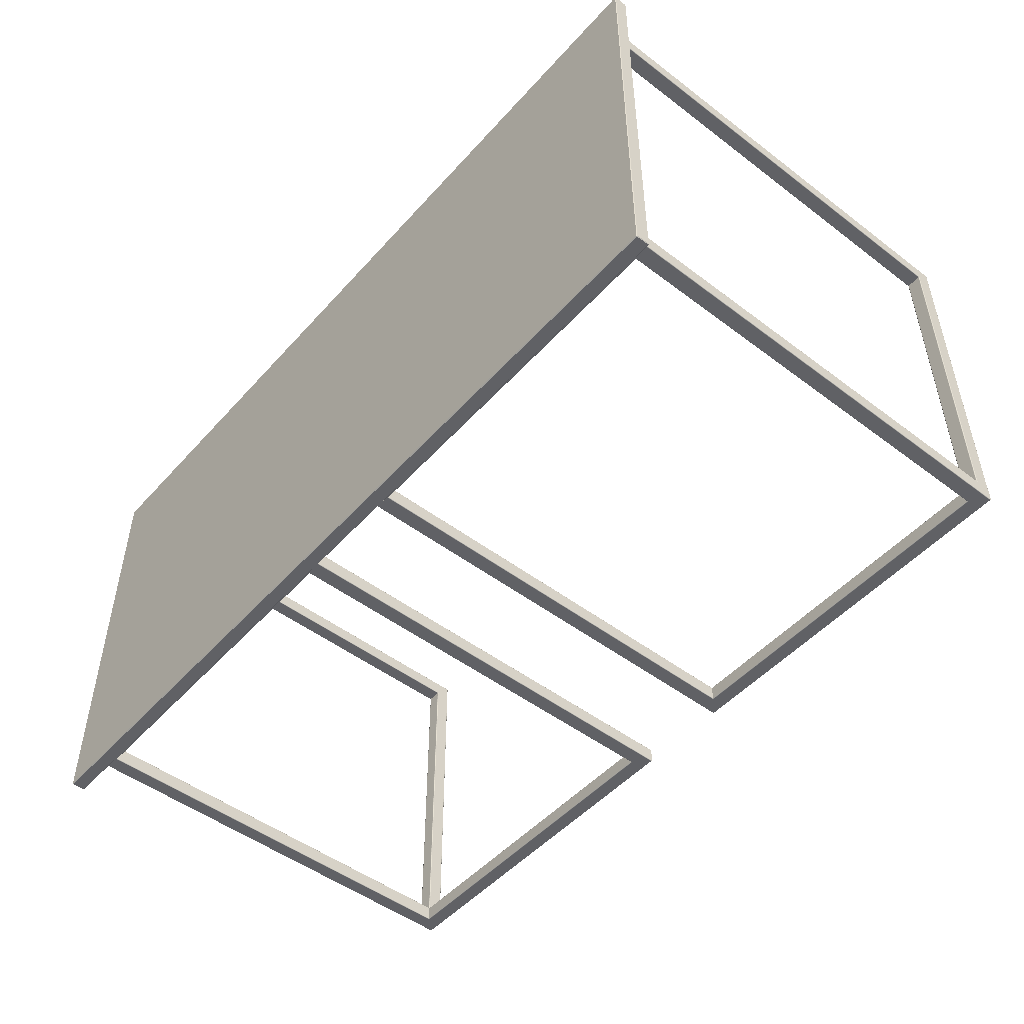
<metadata>
{"format":"obj","ext":"obj","renderer":"f3d","projection":"perspective","resolution":1024,"background":"white","views":[{"elev":-49.6,"azim":-129.9,"up":"+Z"}]}
</metadata>
<code>
v  9326 205.3 -3013
v  9326 205.6 -3013
v  9326 205.9 -3013
v  9326 206.1 -3013
v  9326 206.3 -3013
v  9326 206.5 -3013
v  9325 206.6 -3013
v  9325 206.6 -3013
v  9303 206.6 -3013
v  9303 206.6 -3013
v  9302 206.5 -3013
v  9302 206.3 -3013
v  9302 206.1 -3013
v  9302 205.9 -3013
v  9302 205.6 -3013
v  9301 205.3 -3013
v  9301 183 -3013
v  9302 182.7 -3013
v  9302 182.4 -3013
v  9302 182.1 -3013
v  9302 181.9 -3013
v  9302 181.8 -3013
v  9303 181.7 -3013
v  9303 181.6 -3013
v  9325 181.6 -3013
v  9325 181.7 -3013
v  9326 181.8 -3013
v  9326 181.9 -3013
v  9326 182.1 -3013
v  9326 182.4 -3013
v  9326 182.7 -3013
v  9326 183 -3013
g Rectangle07
l 1 2 3 4 5 6 7 8 9 10 11 12 13 14 15 16 17 18 19 20 21 22 23 24 25 26 27 28 29 30 31 32 1
v  675.5 717.7 -276.6
v  675.5 717.6 -276.3
v  75.56 717.6 -276.3
v  75.52 717.7 -276.6
v  675.5 -2.341 -276.6
v  675.5 -2.306 -276.3
v  75.52 -2.341 -276.6
v  75.56 -2.306 -276.3
v  675.4 717.5 -276
v  75.66 717.5 -276
v  675.4 -2.205 -276
v  75.66 -2.205 -276
v  675.2 717.4 -275.7
v  75.81 717.4 -275.7
v  675.2 -2.046 -275.7
v  75.81 -2.046 -275.7
v  675 717.2 -275.5
v  76.02 717.2 -275.5
v  675 -1.839 -275.5
v  76.02 -1.839 -275.5
v  674.8 716.9 -275.4
v  76.27 716.9 -275.4
v  674.8 -1.59 -275.4
v  76.27 -1.59 -275.4
v  674.5 716.6 -275.3
v  76.55 716.6 -275.3
v  674.5 -1.308 -275.3
v  76.55 -1.308 -275.3
v  674.2 716.3 -275.2
v  76.86 716.3 -275.2
v  674.2 -1.001 -275.2
v  76.86 -1.001 -275.2
v  651.9 694 -275.2
v  99.18 694 -275.2
v  651.9 21.32 -275.2
v  99.18 21.32 -275.2
v  651.6 693.7 -275.3
v  99.49 693.7 -275.3
v  651.6 21.63 -275.3
v  99.49 21.63 -275.3
v  651.3 693.4 -275.4
v  99.77 693.4 -275.4
v  651.3 21.91 -275.4
v  99.77 21.91 -275.4
v  651 693.2 -275.5
v  100 693.2 -275.5
v  651 22.16 -275.5
v  100 22.16 -275.5
v  650.8 693 -275.7
v  100.2 693 -275.7
v  650.8 22.36 -275.7
v  100.2 22.36 -275.7
v  650.7 692.8 -276
v  100.4 692.8 -276
v  650.7 22.52 -276
v  100.4 22.52 -276
v  650.6 692.7 -276.3
v  100.5 692.7 -276.3
v  650.6 22.62 -276.3
v  100.5 22.62 -276.3
v  650.5 692.7 -276.6
v  100.5 692.7 -276.6
v  650.5 22.66 -276.6
v  100.5 22.66 -276.6
v  650.5 692.7 -298.9
v  100.5 692.7 -298.9
v  650.5 22.66 -298.9
v  100.5 22.66 -298.9
v  650.6 692.7 -299.2
v  100.5 692.7 -299.2
v  650.6 22.62 -299.2
v  100.5 22.62 -299.2
v  650.7 692.8 -299.5
v  100.4 692.8 -299.5
v  650.7 22.52 -299.5
v  100.4 22.52 -299.5
v  650.8 693 -299.7
v  100.2 693 -299.7
v  650.8 22.36 -299.7
v  100.2 22.36 -299.7
v  651 693.2 -299.9
v  100 693.2 -299.9
v  651 22.16 -299.9
v  100 22.16 -299.9
v  651.3 693.4 -300.1
v  99.77 693.4 -300.1
v  651.3 21.91 -300.1
v  99.77 21.91 -300.1
v  651.6 693.7 -300.2
v  99.49 693.7 -300.2
v  651.6 21.63 -300.2
v  99.49 21.63 -300.2
v  651.9 694 -300.2
v  99.18 694 -300.2
v  651.9 21.32 -300.2
v  99.18 21.32 -300.2
v  674.2 716.3 -300.2
v  76.86 716.3 -300.2
v  674.2 -1.001 -300.2
v  76.86 -1.001 -300.2
v  674.5 716.6 -300.2
v  76.55 716.6 -300.2
v  674.5 -1.308 -300.2
v  76.55 -1.308 -300.2
v  674.8 716.9 -300.1
v  76.27 716.9 -300.1
v  674.8 -1.59 -300.1
v  76.27 -1.59 -300.1
v  675 717.2 -299.9
v  76.02 717.2 -299.9
v  675 -1.839 -299.9
v  76.02 -1.839 -299.9
v  675.2 717.4 -299.7
v  75.81 717.4 -299.7
v  675.2 -2.046 -299.7
v  75.81 -2.046 -299.7
v  675.4 717.5 -299.5
v  75.66 717.5 -299.5
v  675.4 -2.205 -299.5
v  75.66 -2.205 -299.5
v  675.5 717.6 -299.2
v  75.56 717.6 -299.2
v  675.5 -2.306 -299.2
v  75.56 -2.306 -299.2
v  675.5 717.7 -298.9
v  75.52 717.7 -298.9
v  675.5 -2.341 -298.9
v  75.52 -2.341 -298.9
g Rectangle357
f 36 35 34 33
f 33 34 38 37
f 37 38 40 39
f 39 40 35 36
f 35 42 41 34
f 34 41 43 38
f 38 43 44 40
f 40 44 42 35
f 42 46 45 41
f 41 45 47 43
f 43 47 48 44
f 44 48 46 42
f 46 50 49 45
f 45 49 51 47
f 47 51 52 48
f 48 52 50 46
f 50 54 53 49
f 49 53 55 51
f 51 55 56 52
f 52 56 54 50
f 54 58 57 53
f 53 57 59 55
f 55 59 60 56
f 56 60 58 54
f 58 62 61 57
f 57 61 63 59
f 59 63 64 60
f 60 64 62 58
f 62 66 65 61
f 61 65 67 63
f 63 67 68 64
f 64 68 66 62
f 66 70 69 65
f 65 69 71 67
f 67 71 72 68
f 68 72 70 66
f 70 74 73 69
f 69 73 75 71
f 71 75 76 72
f 72 76 74 70
f 74 78 77 73
f 73 77 79 75
f 75 79 80 76
f 76 80 78 74
f 78 82 81 77
f 77 81 83 79
f 79 83 84 80
f 80 84 82 78
f 82 86 85 81
f 81 85 87 83
f 83 87 88 84
f 84 88 86 82
f 86 90 89 85
f 85 89 91 87
f 87 91 92 88
f 88 92 90 86
f 90 94 93 89
f 89 93 95 91
f 91 95 96 92
f 92 96 94 90
f 94 98 97 93
f 93 97 99 95
f 95 99 100 96
f 96 100 98 94
f 98 102 101 97
f 97 101 103 99
f 99 103 104 100
f 100 104 102 98
f 102 106 105 101
f 101 105 107 103
f 103 107 108 104
f 104 108 106 102
f 106 110 109 105
f 105 109 111 107
f 107 111 112 108
f 108 112 110 106
f 110 114 113 109
f 109 113 115 111
f 111 115 116 112
f 112 116 114 110
f 114 118 117 113
f 113 117 119 115
f 115 119 120 116
f 116 120 118 114
f 118 122 121 117
f 117 121 123 119
f 119 123 124 120
f 120 124 122 118
f 122 126 125 121
f 121 125 127 123
f 123 127 128 124
f 124 128 126 122
f 126 130 129 125
f 125 129 131 127
f 127 131 132 128
f 128 132 130 126
f 130 134 133 129
f 129 133 135 131
f 131 135 136 132
f 132 136 134 130
f 134 138 137 133
f 133 137 139 135
f 135 139 140 136
f 136 140 138 134
f 138 142 141 137
f 137 141 143 139
f 139 143 144 140
f 140 144 142 138
f 142 146 145 141
f 141 145 147 143
f 143 147 148 144
f 144 148 146 142
f 146 150 149 145
f 145 149 151 147
f 147 151 152 148
f 148 152 150 146
f 150 154 153 149
f 149 153 155 151
f 151 155 156 152
f 152 156 154 150
f 154 158 157 153
f 153 157 159 155
f 155 159 160 156
f 156 160 158 154
f 158 36 33 157
f 157 33 37 159
f 159 37 39 160
f 160 39 36 158
v  674.3 -2.341 300.2
v  674.6 -2.306 300.2
v  674.6 -2.306 -276.8
v  674.3 -2.341 -276.8
v  674.3 717.7 300.2
v  674.6 717.6 300.2
v  674.3 717.7 -276.8
v  674.6 717.6 -276.8
v  674.9 -2.205 300.1
v  674.9 -2.205 -276.8
v  674.9 717.5 300.1
v  674.9 717.5 -276.8
v  675.1 -2.047 299.9
v  675.1 -2.046 -276.8
v  675.1 717.4 299.9
v  675.1 717.4 -276.8
v  675.3 -1.839 299.7
v  675.4 -1.839 -276.8
v  675.3 717.2 299.7
v  675.3 717.2 -276.8
v  675.5 -1.59 299.5
v  675.5 -1.59 -276.8
v  675.5 716.9 299.5
v  675.5 716.9 -276.8
v  675.6 -1.308 299.2
v  675.6 -1.308 -276.8
v  675.6 716.6 299.2
v  675.6 716.6 -276.8
v  675.6 -1.001 298.9
v  675.6 -1.001 -276.8
v  675.6 716.3 298.9
v  675.6 716.3 -276.8
v  675.6 21.32 276.6
v  675.6 21.32 -276.8
v  675.6 694 276.6
v  675.6 694 -276.8
v  675.6 21.63 276.3
v  675.6 21.63 -276.8
v  675.6 693.7 276.3
v  675.6 693.7 -276.8
v  675.5 21.91 276
v  675.5 21.91 -276.8
v  675.5 693.4 276
v  675.5 693.4 -276.8
v  675.4 22.16 275.7
v  675.4 22.16 -276.8
v  675.3 693.2 275.7
v  675.3 693.2 -276.8
v  675.1 22.36 275.5
v  675.1 22.36 -276.8
v  675.1 693 275.5
v  675.1 693 -276.8
v  674.9 22.52 275.4
v  674.9 22.52 -276.8
v  674.9 692.8 275.4
v  674.9 692.8 -276.8
v  674.6 22.62 275.3
v  674.6 22.62 -276.8
v  674.6 692.7 275.3
v  674.6 692.7 -276.8
v  674.3 22.66 275.2
v  674.3 22.66 -276.8
v  674.3 692.7 275.2
v  674.3 692.7 -276.8
v  652 22.66 275.2
v  652 22.66 -276.8
v  652 692.7 275.2
v  652 692.7 -276.8
v  651.7 22.62 275.3
v  651.7 22.62 -276.8
v  651.7 692.7 275.3
v  651.7 692.7 -276.8
v  651.4 22.52 275.4
v  651.4 22.52 -276.8
v  651.4 692.8 275.4
v  651.4 692.8 -276.8
v  651.1 22.36 275.5
v  651.1 22.36 -276.8
v  651.1 693 275.5
v  651.1 693 -276.8
v  650.9 22.16 275.7
v  650.9 22.16 -276.8
v  650.9 693.2 275.7
v  650.9 693.2 -276.8
v  650.8 21.91 276
v  650.8 21.91 -276.8
v  650.8 693.4 276
v  650.8 693.4 -276.8
v  650.7 21.63 276.3
v  650.7 21.63 -276.8
v  650.7 693.7 276.3
v  650.7 693.7 -276.8
v  650.6 21.32 276.6
v  650.6 21.32 -276.8
v  650.6 694 276.6
v  650.6 694 -276.8
v  650.6 -1.001 298.9
v  650.6 -1.001 -276.8
v  650.6 716.3 298.9
v  650.6 716.3 -276.8
v  650.7 -1.308 299.2
v  650.7 -1.308 -276.8
v  650.7 716.6 299.2
v  650.7 716.6 -276.8
v  650.8 -1.59 299.5
v  650.8 -1.59 -276.8
v  650.8 716.9 299.5
v  650.8 716.9 -276.8
v  650.9 -1.839 299.7
v  650.9 -1.839 -276.8
v  650.9 717.2 299.7
v  650.9 717.2 -276.8
v  651.1 -2.047 299.9
v  651.1 -2.046 -276.8
v  651.1 717.4 299.9
v  651.1 717.4 -276.8
v  651.4 -2.205 300.1
v  651.4 -2.205 -276.8
v  651.4 717.5 300.1
v  651.4 717.5 -276.8
v  651.7 -2.306 300.2
v  651.7 -2.306 -276.8
v  651.7 717.6 300.2
v  651.7 717.6 -276.8
v  652 -2.341 300.2
v  652 -2.341 -276.8
v  652 717.7 300.2
v  652 717.7 -276.8
g Rectangle358
f 164 163 162 161
f 161 162 166 165
f 165 166 168 167
f 163 170 169 162
f 162 169 171 166
f 166 171 172 168
f 170 174 173 169
f 169 173 175 171
f 171 175 176 172
f 174 178 177 173
f 173 177 179 175
f 175 179 180 176
f 178 182 181 177
f 177 181 183 179
f 179 183 184 180
f 182 186 185 181
f 181 185 187 183
f 183 187 188 184
f 186 190 189 185
f 185 189 191 187
f 187 191 192 188
f 190 194 193 189
f 189 193 195 191
f 191 195 196 192
f 194 198 197 193
f 193 197 199 195
f 195 199 200 196
f 198 202 201 197
f 197 201 203 199
f 199 203 204 200
f 202 206 205 201
f 201 205 207 203
f 203 207 208 204
f 206 210 209 205
f 205 209 211 207
f 207 211 212 208
f 210 214 213 209
f 209 213 215 211
f 211 215 216 212
f 214 218 217 213
f 213 217 219 215
f 215 219 220 216
f 218 222 221 217
f 217 221 223 219
f 219 223 224 220
f 222 226 225 221
f 221 225 227 223
f 223 227 228 224
f 226 230 229 225
f 225 229 231 227
f 227 231 232 228
f 230 234 233 229
f 229 233 235 231
f 231 235 236 232
f 234 238 237 233
f 233 237 239 235
f 235 239 240 236
f 238 242 241 237
f 237 241 243 239
f 239 243 244 240
f 242 246 245 241
f 241 245 247 243
f 243 247 248 244
f 246 250 249 245
f 245 249 251 247
f 247 251 252 248
f 250 254 253 249
f 249 253 255 251
f 251 255 256 252
f 254 258 257 253
f 253 257 259 255
f 255 259 260 256
f 258 262 261 257
f 257 261 263 259
f 259 263 264 260
f 262 266 265 261
f 261 265 267 263
f 263 267 268 264
f 266 270 269 265
f 265 269 271 267
f 267 271 272 268
f 270 274 273 269
f 269 273 275 271
f 271 275 276 272
f 274 278 277 273
f 273 277 279 275
f 275 279 280 276
f 278 282 281 277
f 277 281 283 279
f 279 283 284 280
f 282 286 285 281
f 281 285 287 283
f 283 287 288 284
f 286 164 161 285
f 285 161 165 287
f 287 165 167 288
v  -674.5 717.7 -276.6
v  -674.5 717.6 -276.3
v  -74.58 717.6 -276.3
v  -74.54 717.7 -276.6
v  -674.5 -2.341 -276.6
v  -674.5 -2.306 -276.3
v  -74.54 -2.341 -276.6
v  -74.58 -2.306 -276.3
v  -674.4 717.5 -276
v  -74.68 717.5 -276
v  -674.4 -2.205 -276
v  -74.68 -2.205 -276
v  -674.3 717.4 -275.7
v  -74.84 717.4 -275.7
v  -674.3 -2.046 -275.7
v  -74.84 -2.046 -275.7
v  -674 717.2 -275.5
v  -75.05 717.2 -275.5
v  -674 -1.839 -275.5
v  -75.05 -1.839 -275.5
v  -673.8 716.9 -275.4
v  -75.3 716.9 -275.4
v  -673.8 -1.59 -275.4
v  -75.3 -1.59 -275.4
v  -673.5 716.6 -275.3
v  -75.58 716.6 -275.3
v  -673.5 -1.308 -275.3
v  -75.58 -1.308 -275.3
v  -673.2 716.3 -275.2
v  -75.88 716.3 -275.2
v  -673.2 -1.001 -275.2
v  -75.88 -1.001 -275.2
v  -650.9 694 -275.2
v  -98.2 694 -275.2
v  -650.9 21.32 -275.2
v  -98.2 21.32 -275.2
v  -650.6 693.7 -275.3
v  -98.51 693.7 -275.3
v  -650.6 21.63 -275.3
v  -98.51 21.63 -275.3
v  -650.3 693.4 -275.4
v  -98.79 693.4 -275.4
v  -650.3 21.91 -275.4
v  -98.79 21.91 -275.4
v  -650 693.2 -275.5
v  -99.04 693.2 -275.5
v  -650 22.16 -275.5
v  -99.04 22.16 -275.5
v  -649.8 693 -275.7
v  -99.25 693 -275.7
v  -649.8 22.36 -275.7
v  -99.25 22.36 -275.7
v  -649.7 692.8 -276
v  -99.41 692.8 -276
v  -649.7 22.52 -276
v  -99.41 22.52 -276
v  -649.6 692.7 -276.3
v  -99.51 692.7 -276.3
v  -649.6 22.62 -276.3
v  -99.51 22.62 -276.3
v  -649.5 692.7 -276.6
v  -99.54 692.7 -276.6
v  -649.5 22.66 -276.6
v  -99.54 22.66 -276.6
v  -649.5 692.7 -298.9
v  -99.54 692.7 -298.9
v  -649.5 22.66 -298.9
v  -99.54 22.66 -298.9
v  -649.6 692.7 -299.2
v  -99.51 692.7 -299.2
v  -649.6 22.62 -299.2
v  -99.51 22.62 -299.2
v  -649.7 692.8 -299.5
v  -99.41 692.8 -299.5
v  -649.7 22.52 -299.5
v  -99.41 22.52 -299.5
v  -649.8 693 -299.7
v  -99.25 693 -299.7
v  -649.8 22.36 -299.7
v  -99.25 22.36 -299.7
v  -650 693.2 -299.9
v  -99.04 693.2 -299.9
v  -650 22.16 -299.9
v  -99.04 22.16 -299.9
v  -650.3 693.4 -300.1
v  -98.79 693.4 -300.1
v  -650.3 21.91 -300.1
v  -98.79 21.91 -300.1
v  -650.6 693.7 -300.2
v  -98.51 693.7 -300.2
v  -650.6 21.63 -300.2
v  -98.51 21.63 -300.2
v  -650.9 694 -300.2
v  -98.2 694 -300.2
v  -650.9 21.32 -300.2
v  -98.2 21.32 -300.2
v  -673.2 716.3 -300.2
v  -75.88 716.3 -300.2
v  -673.2 -1.001 -300.2
v  -75.88 -1.001 -300.2
v  -673.5 716.6 -300.2
v  -75.58 716.6 -300.2
v  -673.5 -1.308 -300.2
v  -75.58 -1.308 -300.2
v  -673.8 716.9 -300.1
v  -75.3 716.9 -300.1
v  -673.8 -1.59 -300.1
v  -75.3 -1.59 -300.1
v  -674 717.2 -299.9
v  -75.05 717.2 -299.9
v  -674 -1.839 -299.9
v  -75.05 -1.839 -299.9
v  -674.3 717.4 -299.7
v  -74.84 717.4 -299.7
v  -674.3 -2.046 -299.7
v  -74.84 -2.046 -299.7
v  -674.4 717.5 -299.5
v  -74.68 717.5 -299.5
v  -674.4 -2.205 -299.5
v  -74.68 -2.205 -299.5
v  -674.5 717.6 -299.2
v  -74.58 717.6 -299.2
v  -674.5 -2.306 -299.2
v  -74.58 -2.306 -299.2
v  -674.5 717.7 -298.9
v  -74.54 717.7 -298.9
v  -674.5 -2.341 -298.9
v  -74.54 -2.341 -298.9
g Rectangle359
f 289 290 291 292
f 293 294 290 289
f 295 296 294 293
f 292 291 296 295
f 290 297 298 291
f 294 299 297 290
f 296 300 299 294
f 291 298 300 296
f 297 301 302 298
f 299 303 301 297
f 300 304 303 299
f 298 302 304 300
f 301 305 306 302
f 303 307 305 301
f 304 308 307 303
f 302 306 308 304
f 305 309 310 306
f 307 311 309 305
f 308 312 311 307
f 306 310 312 308
f 309 313 314 310
f 311 315 313 309
f 312 316 315 311
f 310 314 316 312
f 313 317 318 314
f 315 319 317 313
f 316 320 319 315
f 314 318 320 316
f 317 321 322 318
f 319 323 321 317
f 320 324 323 319
f 318 322 324 320
f 321 325 326 322
f 323 327 325 321
f 324 328 327 323
f 322 326 328 324
f 325 329 330 326
f 327 331 329 325
f 328 332 331 327
f 326 330 332 328
f 329 333 334 330
f 331 335 333 329
f 332 336 335 331
f 330 334 336 332
f 333 337 338 334
f 335 339 337 333
f 336 340 339 335
f 334 338 340 336
f 337 341 342 338
f 339 343 341 337
f 340 344 343 339
f 338 342 344 340
f 341 345 346 342
f 343 347 345 341
f 344 348 347 343
f 342 346 348 344
f 345 349 350 346
f 347 351 349 345
f 348 352 351 347
f 346 350 352 348
f 349 353 354 350
f 351 355 353 349
f 352 356 355 351
f 350 354 356 352
f 353 357 358 354
f 355 359 357 353
f 356 360 359 355
f 354 358 360 356
f 357 361 362 358
f 359 363 361 357
f 360 364 363 359
f 358 362 364 360
f 361 365 366 362
f 363 367 365 361
f 364 368 367 363
f 362 366 368 364
f 365 369 370 366
f 367 371 369 365
f 368 372 371 367
f 366 370 372 368
f 369 373 374 370
f 371 375 373 369
f 372 376 375 371
f 370 374 376 372
f 373 377 378 374
f 375 379 377 373
f 376 380 379 375
f 374 378 380 376
f 377 381 382 378
f 379 383 381 377
f 380 384 383 379
f 378 382 384 380
f 381 385 386 382
f 383 387 385 381
f 384 388 387 383
f 382 386 388 384
f 385 389 390 386
f 387 391 389 385
f 388 392 391 387
f 386 390 392 388
f 389 393 394 390
f 391 395 393 389
f 392 396 395 391
f 390 394 396 392
f 393 397 398 394
f 395 399 397 393
f 396 400 399 395
f 394 398 400 396
f 397 401 402 398
f 399 403 401 397
f 400 404 403 399
f 398 402 404 400
f 401 405 406 402
f 403 407 405 401
f 404 408 407 403
f 402 406 408 404
f 405 409 410 406
f 407 411 409 405
f 408 412 411 407
f 406 410 412 408
f 409 413 414 410
f 411 415 413 409
f 412 416 415 411
f 410 414 416 412
f 413 289 292 414
f 415 293 289 413
f 416 295 293 415
f 414 292 295 416
v  -673.3 -2.341 300.2
v  -673.6 -2.306 300.2
v  -673.6 -2.306 -276.8
v  -673.3 -2.341 -276.8
v  -673.3 717.7 300.2
v  -673.6 717.6 300.2
v  -673.3 717.7 -276.8
v  -673.6 717.6 -276.8
v  -673.9 -2.205 300.1
v  -673.9 -2.205 -276.8
v  -673.9 717.5 300.1
v  -673.9 717.5 -276.8
v  -674.2 -2.047 299.9
v  -674.2 -2.047 -276.8
v  -674.2 717.4 299.9
v  -674.2 717.4 -276.8
v  -674.4 -1.839 299.7
v  -674.4 -1.839 -276.8
v  -674.4 717.2 299.7
v  -674.4 717.2 -276.8
v  -674.5 -1.59 299.5
v  -674.5 -1.59 -276.8
v  -674.5 716.9 299.5
v  -674.5 716.9 -276.8
v  -674.6 -1.308 299.2
v  -674.6 -1.308 -276.8
v  -674.6 716.6 299.2
v  -674.6 716.6 -276.8
v  -674.7 -1.001 298.9
v  -674.7 -1.001 -276.8
v  -674.7 716.3 298.9
v  -674.7 716.3 -276.8
v  -674.7 21.32 276.6
v  -674.7 21.32 -276.8
v  -674.7 694 276.6
v  -674.7 694 -276.8
v  -674.6 21.63 276.3
v  -674.6 21.63 -276.8
v  -674.6 693.7 276.3
v  -674.6 693.7 -276.8
v  -674.5 21.91 276
v  -674.5 21.91 -276.8
v  -674.5 693.4 276
v  -674.5 693.4 -276.8
v  -674.4 22.16 275.7
v  -674.4 22.16 -276.8
v  -674.4 693.2 275.7
v  -674.4 693.2 -276.8
v  -674.2 22.36 275.5
v  -674.2 22.36 -276.8
v  -674.2 693 275.5
v  -674.2 693 -276.8
v  -673.9 22.52 275.4
v  -673.9 22.52 -276.8
v  -673.9 692.8 275.4
v  -673.9 692.8 -276.8
v  -673.6 22.62 275.3
v  -673.6 22.62 -276.8
v  -673.6 692.7 275.3
v  -673.6 692.7 -276.8
v  -673.3 22.66 275.2
v  -673.3 22.66 -276.8
v  -673.3 692.7 275.2
v  -673.3 692.7 -276.8
v  -651 22.66 275.2
v  -651 22.66 -276.8
v  -651 692.7 275.2
v  -651 692.7 -276.8
v  -650.7 22.62 275.3
v  -650.7 22.62 -276.8
v  -650.7 692.7 275.3
v  -650.7 692.7 -276.8
v  -650.4 22.52 275.4
v  -650.4 22.52 -276.8
v  -650.4 692.8 275.4
v  -650.4 692.8 -276.8
v  -650.2 22.36 275.5
v  -650.2 22.36 -276.8
v  -650.2 693 275.5
v  -650.2 693 -276.8
v  -650 22.16 275.7
v  -650 22.16 -276.8
v  -650 693.2 275.7
v  -650 693.2 -276.8
v  -649.8 21.91 276
v  -649.8 21.91 -276.8
v  -649.8 693.4 276
v  -649.8 693.4 -276.8
v  -649.7 21.63 276.3
v  -649.7 21.63 -276.8
v  -649.7 693.7 276.3
v  -649.7 693.7 -276.8
v  -649.7 21.32 276.6
v  -649.7 21.32 -276.8
v  -649.7 694 276.6
v  -649.7 694 -276.8
v  -649.7 -1.001 298.9
v  -649.7 -1.001 -276.8
v  -649.7 716.3 298.9
v  -649.7 716.3 -276.8
v  -649.7 -1.308 299.2
v  -649.7 -1.308 -276.8
v  -649.7 716.6 299.2
v  -649.7 716.6 -276.8
v  -649.8 -1.59 299.5
v  -649.8 -1.59 -276.8
v  -649.8 716.9 299.5
v  -649.8 716.9 -276.8
v  -650 -1.839 299.7
v  -650 -1.839 -276.8
v  -650 717.2 299.7
v  -650 717.2 -276.8
v  -650.2 -2.047 299.9
v  -650.2 -2.046 -276.8
v  -650.2 717.4 299.9
v  -650.2 717.4 -276.8
v  -650.4 -2.205 300.1
v  -650.4 -2.205 -276.8
v  -650.4 717.5 300.1
v  -650.4 717.5 -276.8
v  -650.7 -2.306 300.2
v  -650.7 -2.306 -276.8
v  -650.7 717.6 300.2
v  -650.7 717.6 -276.8
v  -651 -2.341 300.2
v  -651 -2.341 -276.8
v  -651 717.7 300.2
v  -651 717.7 -276.8
g Rectangle360
f 417 418 419 420
f 421 422 418 417
f 423 424 422 421
f 418 425 426 419
f 422 427 425 418
f 424 428 427 422
f 425 429 430 426
f 427 431 429 425
f 428 432 431 427
f 429 433 434 430
f 431 435 433 429
f 432 436 435 431
f 433 437 438 434
f 435 439 437 433
f 436 440 439 435
f 437 441 442 438
f 439 443 441 437
f 440 444 443 439
f 441 445 446 442
f 443 447 445 441
f 444 448 447 443
f 445 449 450 446
f 447 451 449 445
f 448 452 451 447
f 449 453 454 450
f 451 455 453 449
f 452 456 455 451
f 453 457 458 454
f 455 459 457 453
f 456 460 459 455
f 457 461 462 458
f 459 463 461 457
f 460 464 463 459
f 461 465 466 462
f 463 467 465 461
f 464 468 467 463
f 465 469 470 466
f 467 471 469 465
f 468 472 471 467
f 469 473 474 470
f 471 475 473 469
f 472 476 475 471
f 473 477 478 474
f 475 479 477 473
f 476 480 479 475
f 477 481 482 478
f 479 483 481 477
f 480 484 483 479
f 481 485 486 482
f 483 487 485 481
f 484 488 487 483
f 485 489 490 486
f 487 491 489 485
f 488 492 491 487
f 489 493 494 490
f 491 495 493 489
f 492 496 495 491
f 493 497 498 494
f 495 499 497 493
f 496 500 499 495
f 497 501 502 498
f 499 503 501 497
f 500 504 503 499
f 501 505 506 502
f 503 507 505 501
f 504 508 507 503
f 505 509 510 506
f 507 511 509 505
f 508 512 511 507
f 509 513 514 510
f 511 515 513 509
f 512 516 515 511
f 513 517 518 514
f 515 519 517 513
f 516 520 519 515
f 517 521 522 518
f 519 523 521 517
f 520 524 523 519
f 521 525 526 522
f 523 527 525 521
f 524 528 527 523
f 525 529 530 526
f 527 531 529 525
f 528 532 531 527
f 529 533 534 530
f 531 535 533 529
f 532 536 535 531
f 533 537 538 534
f 535 539 537 533
f 536 540 539 535
f 537 541 542 538
f 539 543 541 537
f 540 544 543 539
f 541 417 420 542
f 543 421 417 541
f 544 423 421 543
v  699 718.1 -349
v  699 718.1 349
v  -699 718.1 349
v  -699 718.1 -349
v  699 740.1 -349
v  -699 740.1 -349
v  -699 740.1 349
v  699 740.1 349
v  699 739.1 350
v  -699 739.1 350
v  -699 719.1 350
v  699 719.1 350
v  700 739.1 -349
v  700 739.1 349
v  700 719.1 349
v  700 719.1 -349
v  -699 739.1 -350
v  699 739.1 -350
v  699 719.1 -350
v  -699 719.1 -350
v  -700 739.1 349
v  -700 739.1 -349
v  -700 719.1 -349
v  -700 719.1 349
g Box10410
f 545 546 547 548
f 549 550 551 552
f 553 554 555 556
f 557 558 559 560
f 561 562 563 564
f 565 566 567 568
f 555 568 547
f 546 559 556
f 567 564 548
f 545 563 560
f 554 551 565
f 558 552 553
f 566 550 561
f 562 549 557
f 567 548 547 568
f 563 545 548 564
f 559 546 545 560
f 555 547 546 556
f 553 552 551 554
f 557 549 552 558
f 561 550 549 562
f 565 551 550 566
f 558 553 556 559
f 568 555 554 565
f 562 557 560 563
f 566 561 564 567

</code>
